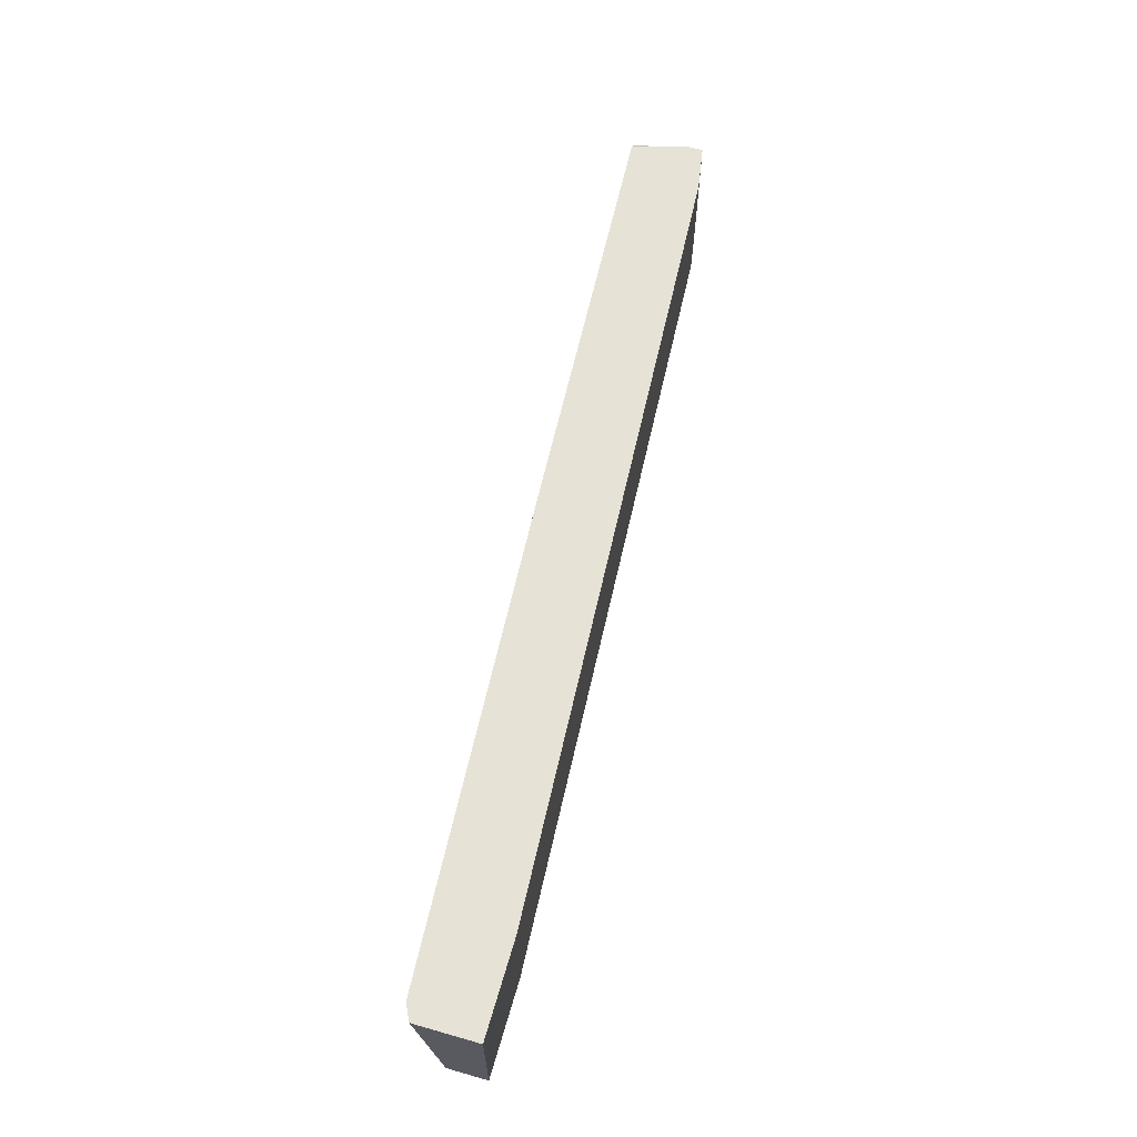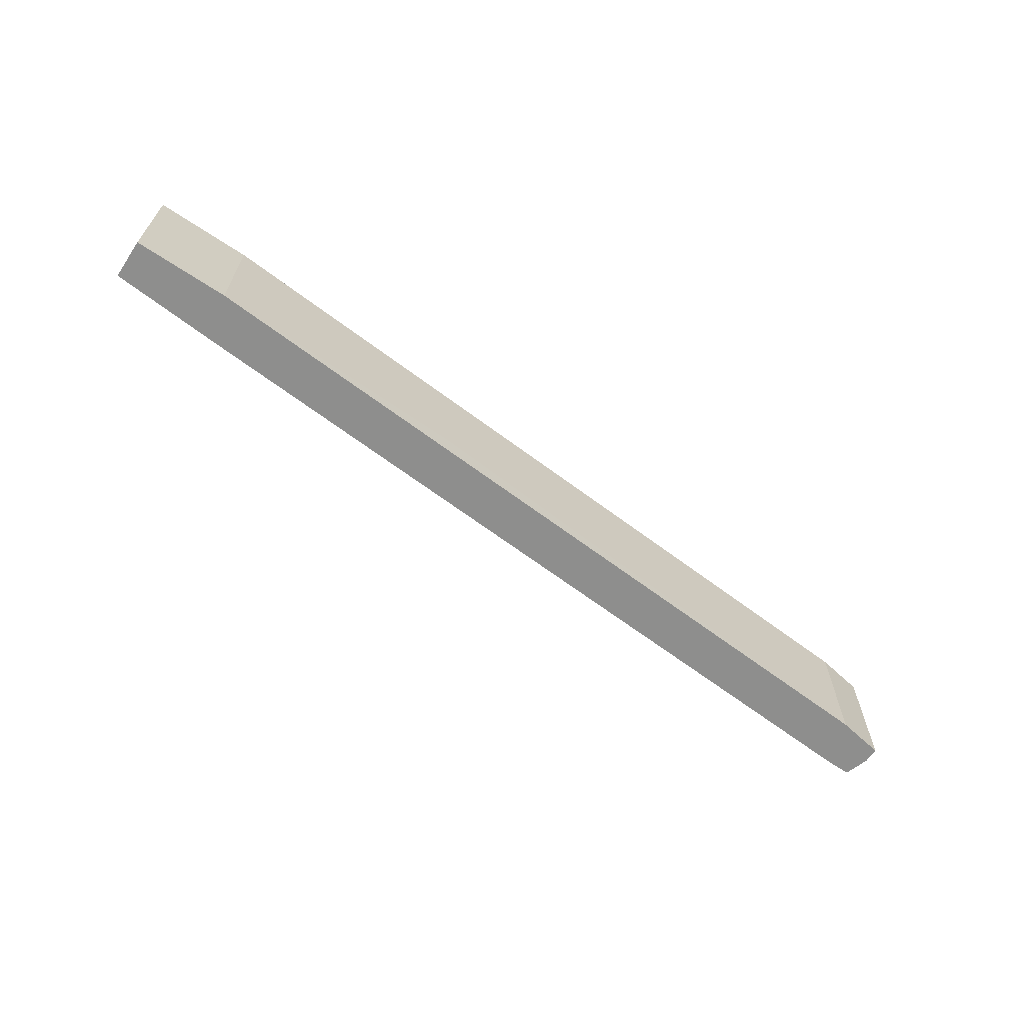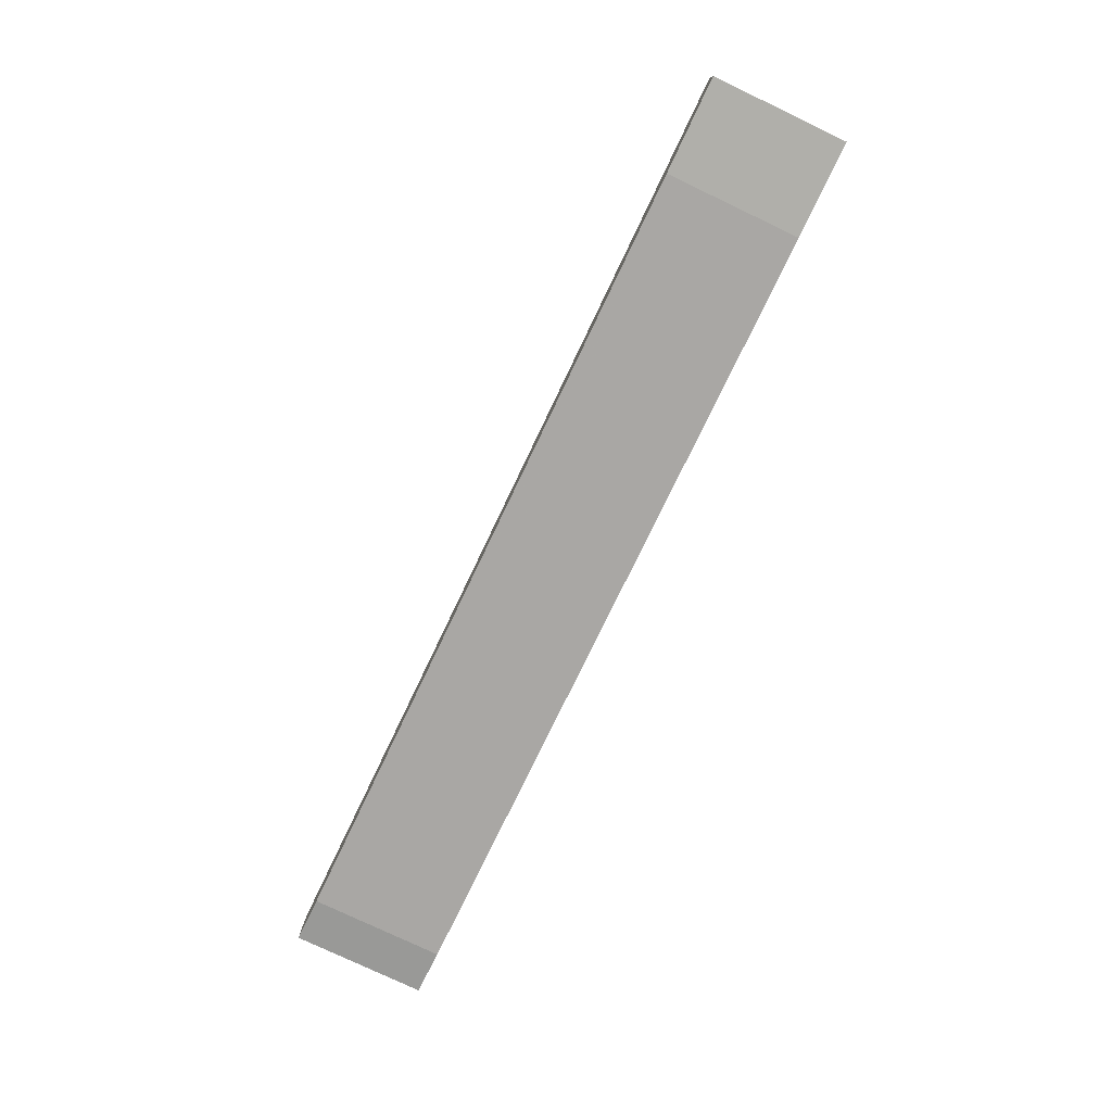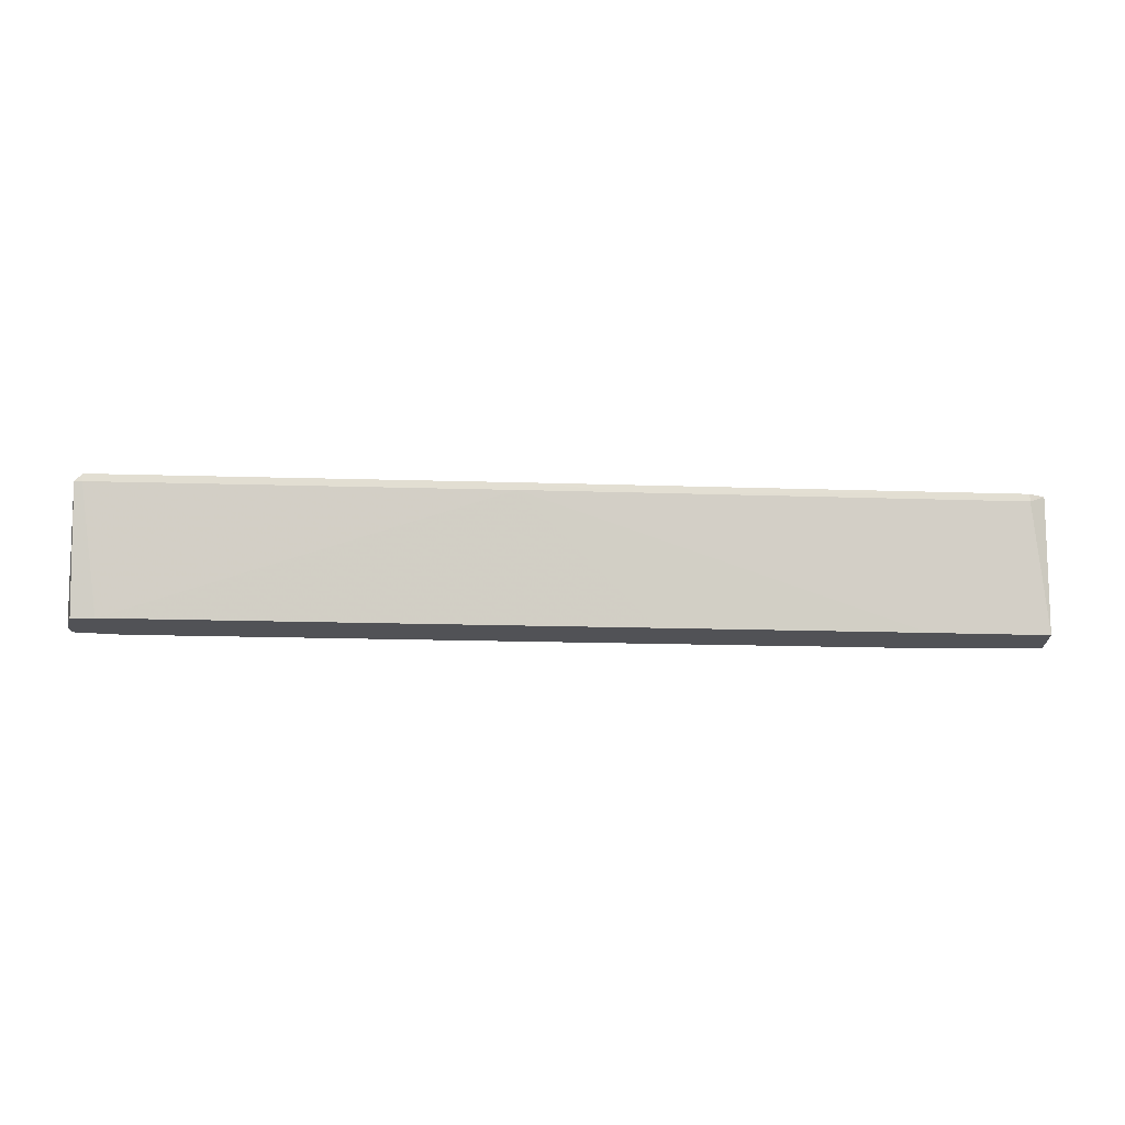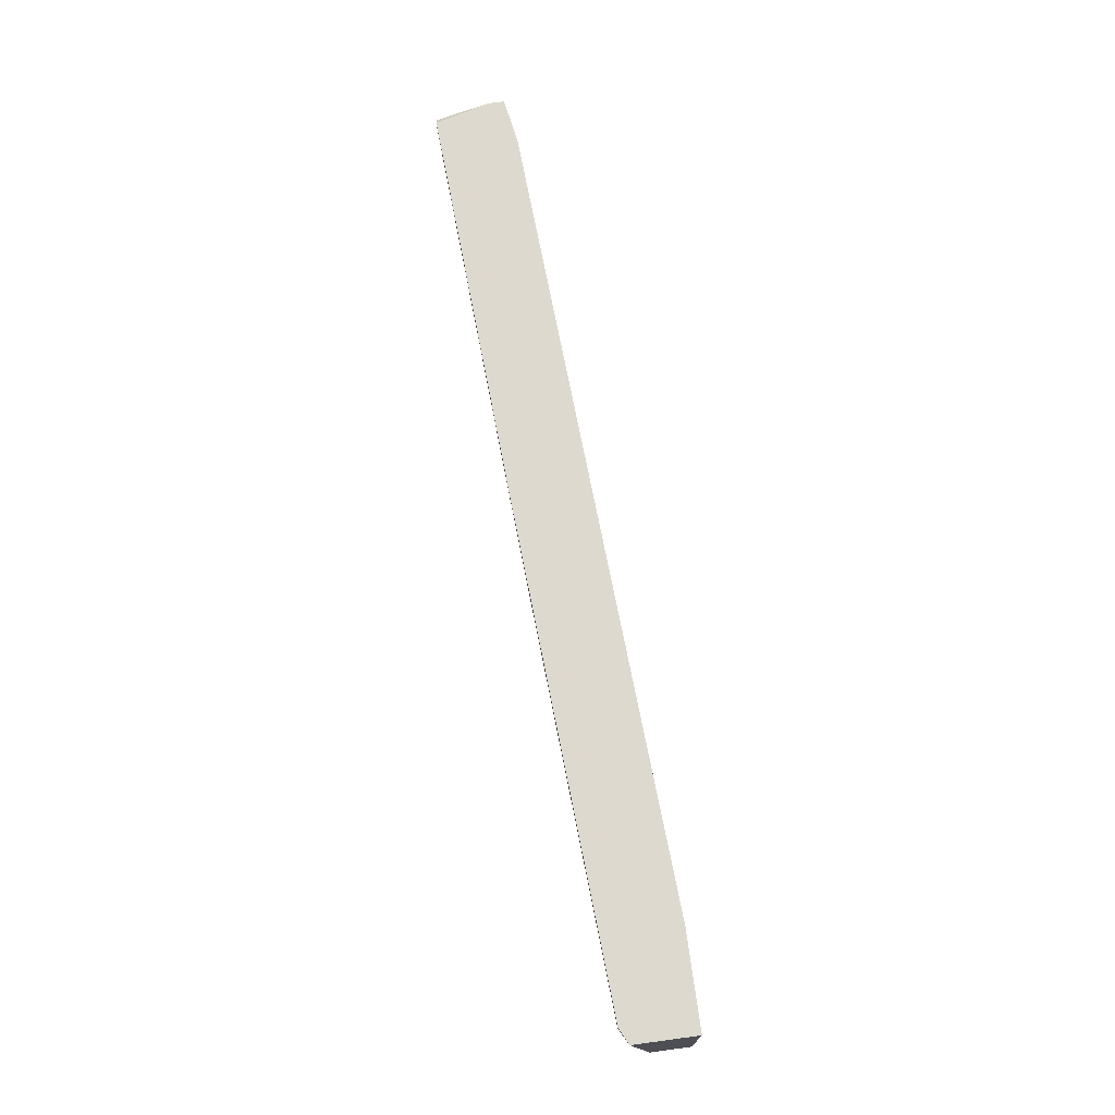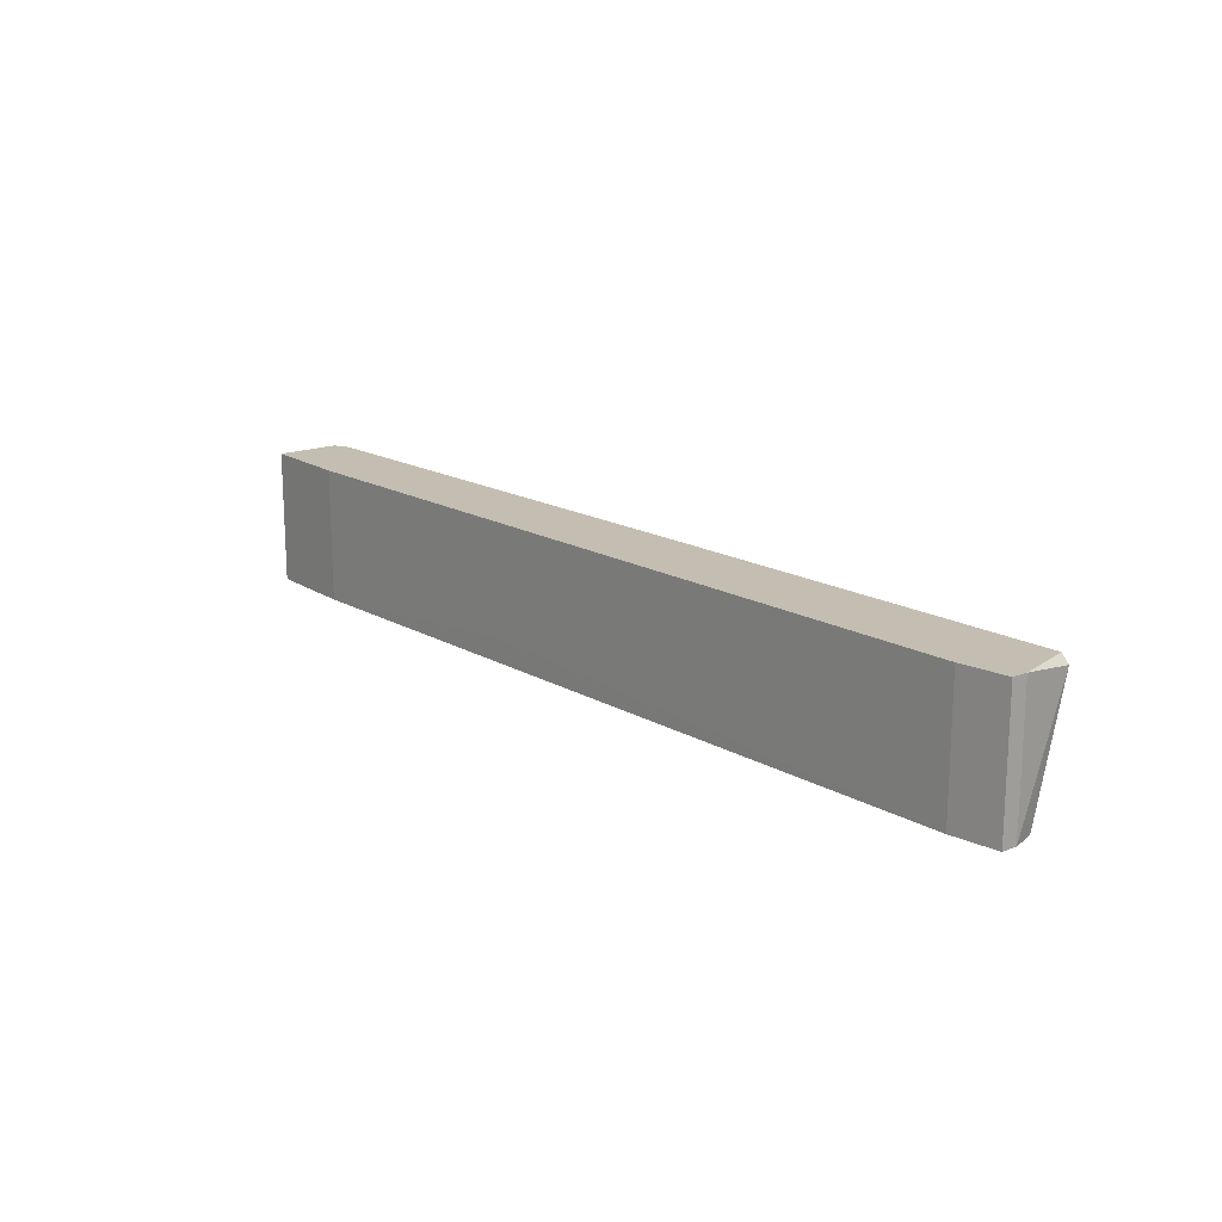
<metadata>
{"format":"obj","ext":"obj","renderer":"f3d","projection":"perspective","resolution":1024,"background":"white","views":[{"elev":62.9,"azim":106.1,"up":"+Y"},{"elev":-64.9,"azim":146.2,"up":"+Y"},{"elev":-78.0,"azim":64.6,"up":"+Z"},{"elev":-21.3,"azim":0.4,"up":"+Y"},{"elev":71.5,"azim":82.4,"up":"+Y"},{"elev":17.2,"azim":-128.1,"up":"+Y"}]}
</metadata>
<code>
v -0.009344 -0.003886 -0.007774
v -0.009344 -0.005105 -0.007774
v 0.06741 -0.003886 -0.01265
v 0.06741 -0.005105 -0.01265
v -0.07393 -0.0246 -0.00899
v -0.07393 -0.005105 -0.004115
v -0.07515 -0.003886 -0.01508
v -0.07515 -0.003886 -0.01265
v -0.07515 -0.0246 -0.01508
v -0.07515 -0.0246 -0.01265
v 0.06987 -0.003886 -0.02361
v 0.06987 -0.003886 -0.01386
v 0.06987 -0.0246 -0.02361
v 0.06987 -0.0246 -0.01752
v 0.05523 -0.003886 -0.02361
v 0.05523 -0.0246 -0.02361
v -0.06783 -0.003886 -0.0163
v -0.06783 -0.0246 -0.0163
v 0.05157 -0.0246 -0.0163
v 0.01135 -0.0246 -0.01386
v -0.07027 -0.0246 -0.00899
v 0.01378 -0.02095 -0.02117
v 0.01013 -0.005105 -0.00899
v -0.07271 -0.003886 -0.004115
v -0.07271 -0.005105 -0.004115
f 1 2 23
f 11 12 13
f 12 11 17
f 13 12 14
f 5 13 14
f 13 5 18
f 11 13 15
f 17 11 15
f 14 12 4
f 12 17 7
f 17 18 7
f 13 18 16
f 15 13 16
f 12 7 24
f 18 5 9
f 7 18 9
f 6 5 21
f 5 14 21
f 14 4 19
f 21 14 19
f 4 12 3
f 12 24 3
f 18 17 22
f 17 15 22
f 16 18 22
f 15 16 22
f 5 6 10
f 9 5 10
f 7 9 10
f 24 6 25
f 2 24 25
f 6 21 25
f 21 2 25
f 6 24 8
f 24 7 8
f 10 6 8
f 7 10 8
f 2 21 20
f 19 2 20
f 21 19 20
f 24 2 1
f 3 24 1
f 3 1 23
f 2 19 23
f 19 4 23
f 4 3 23

</code>
